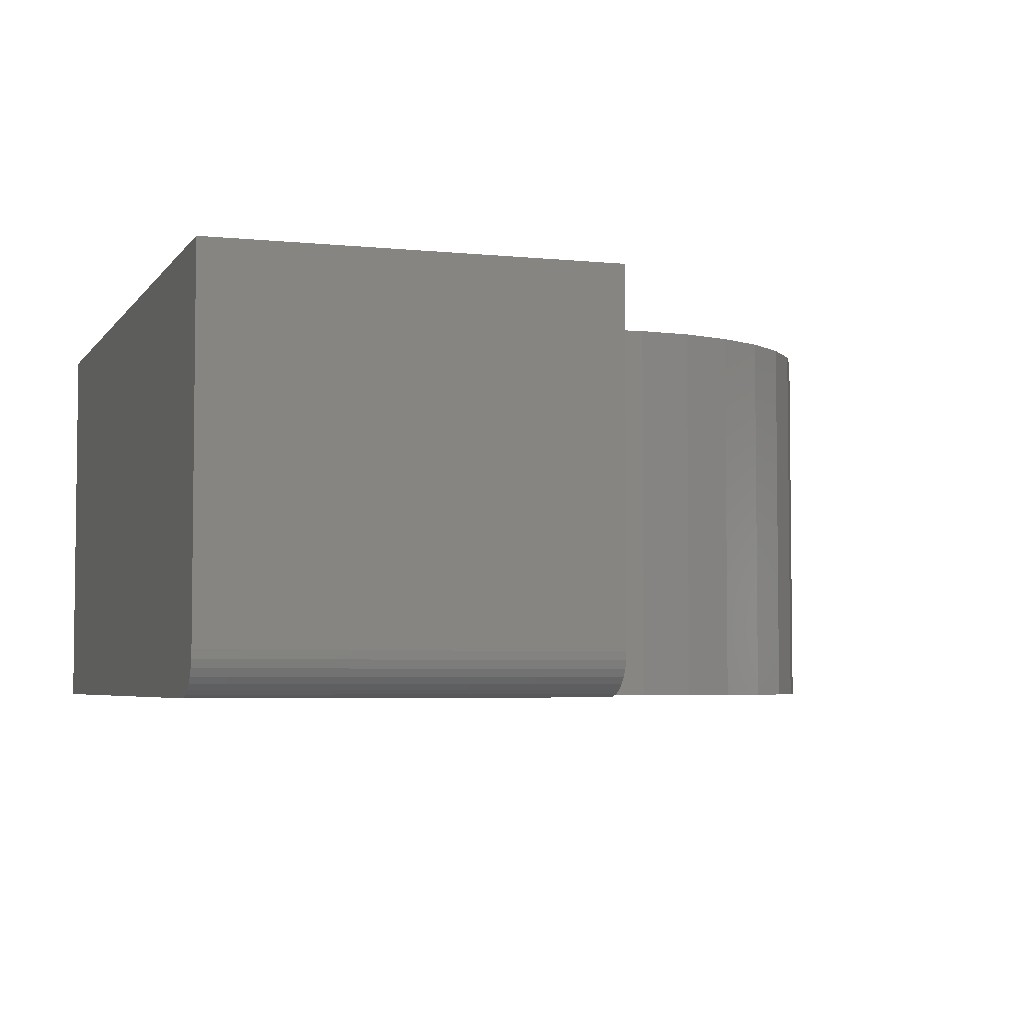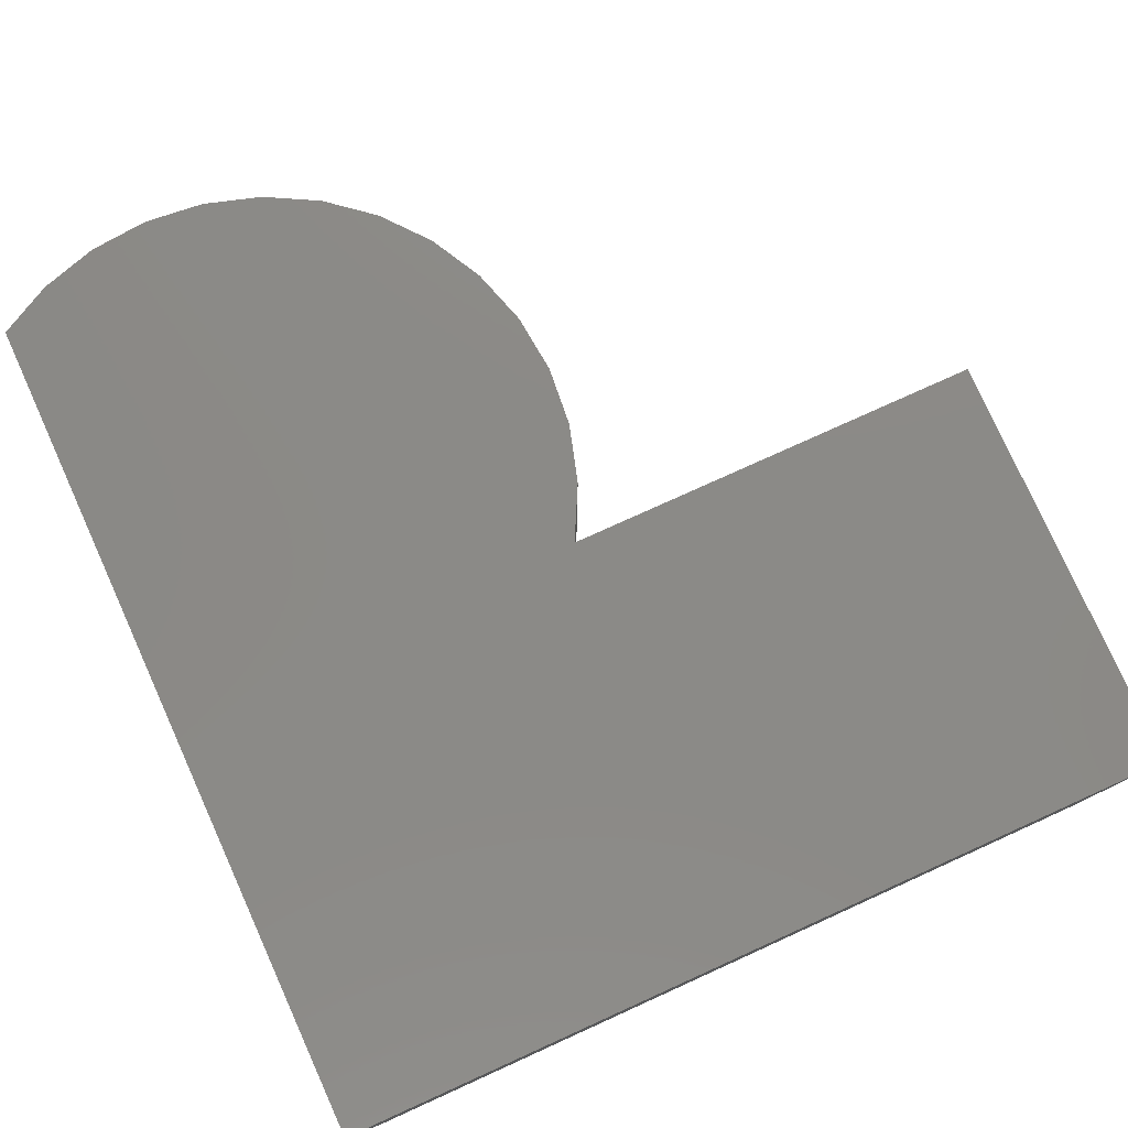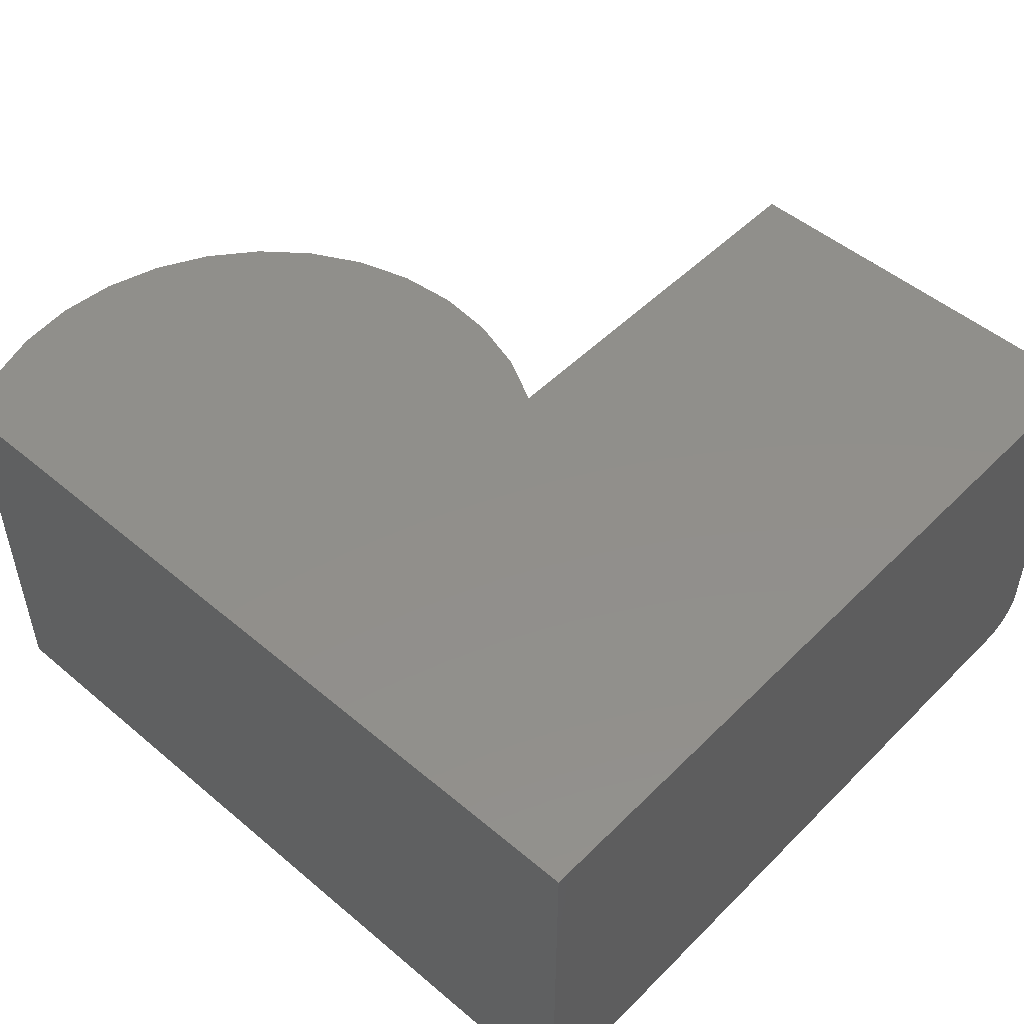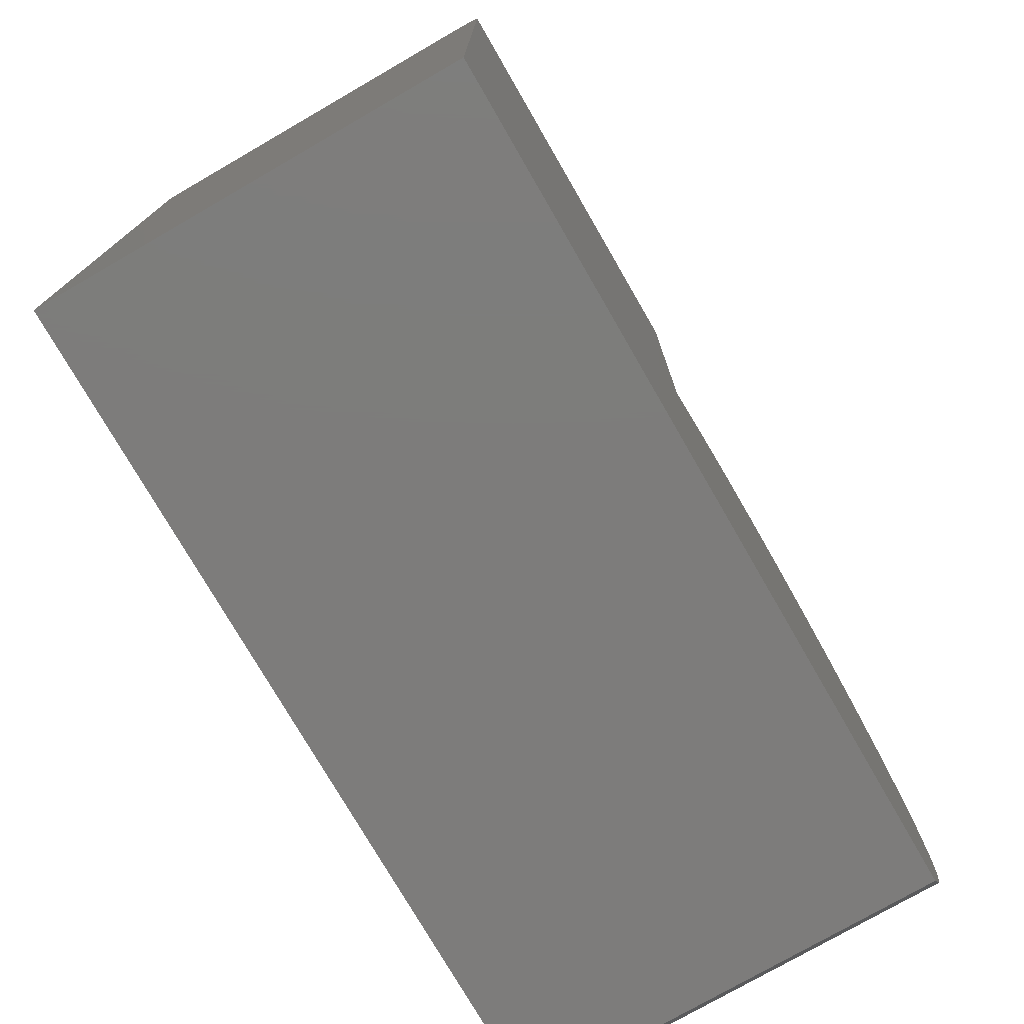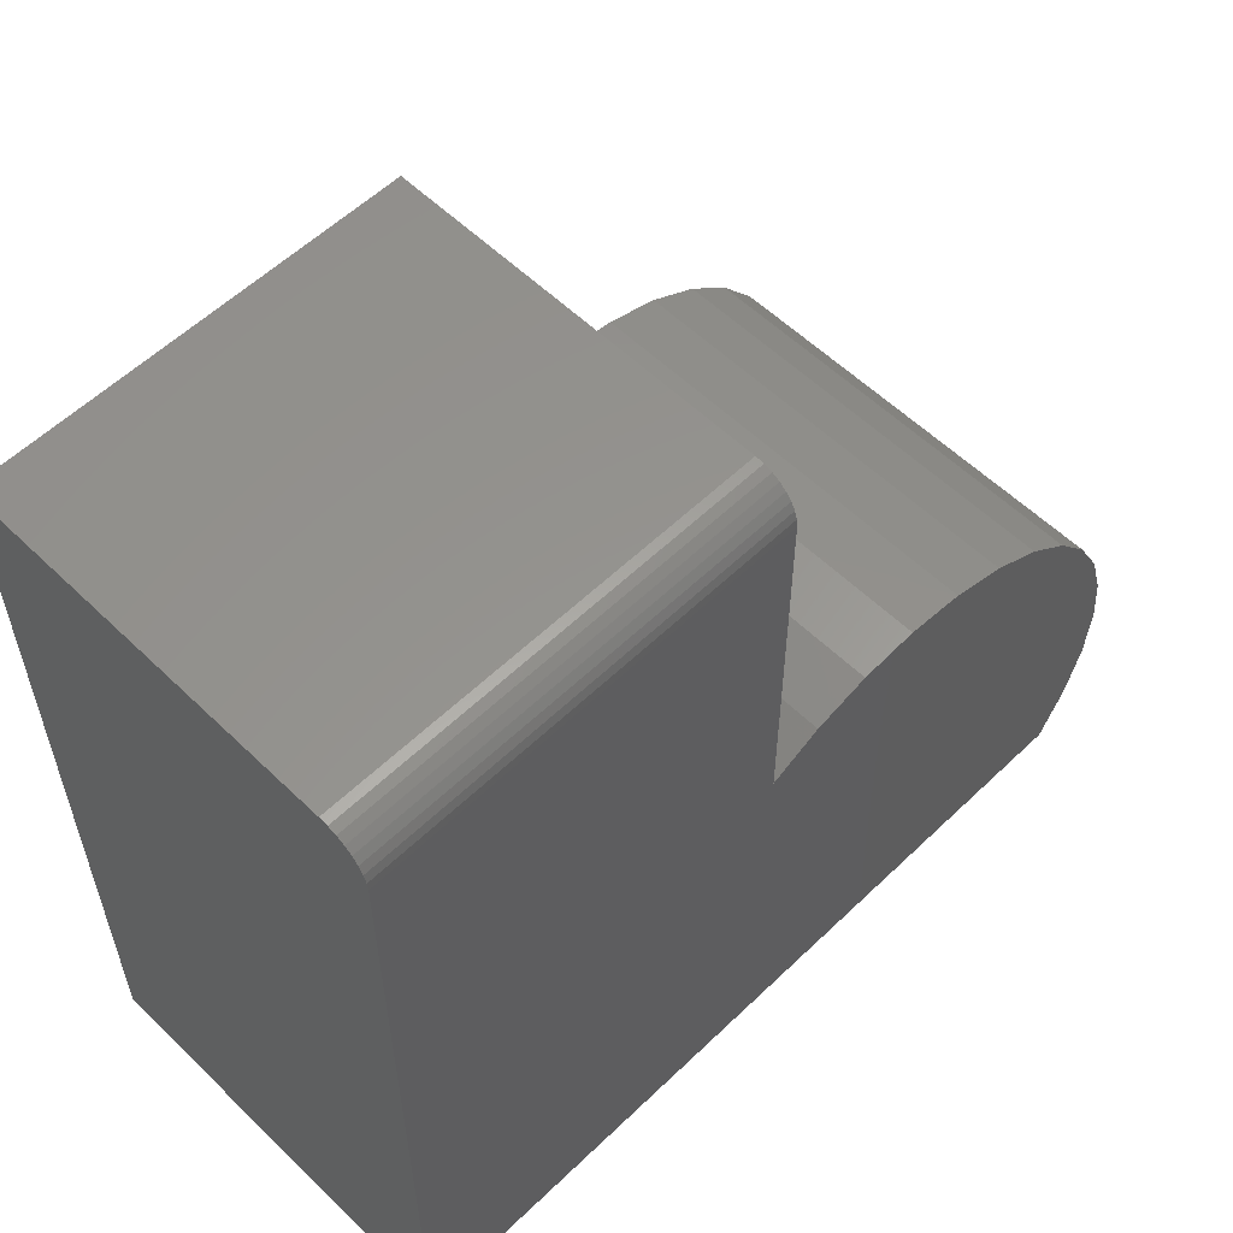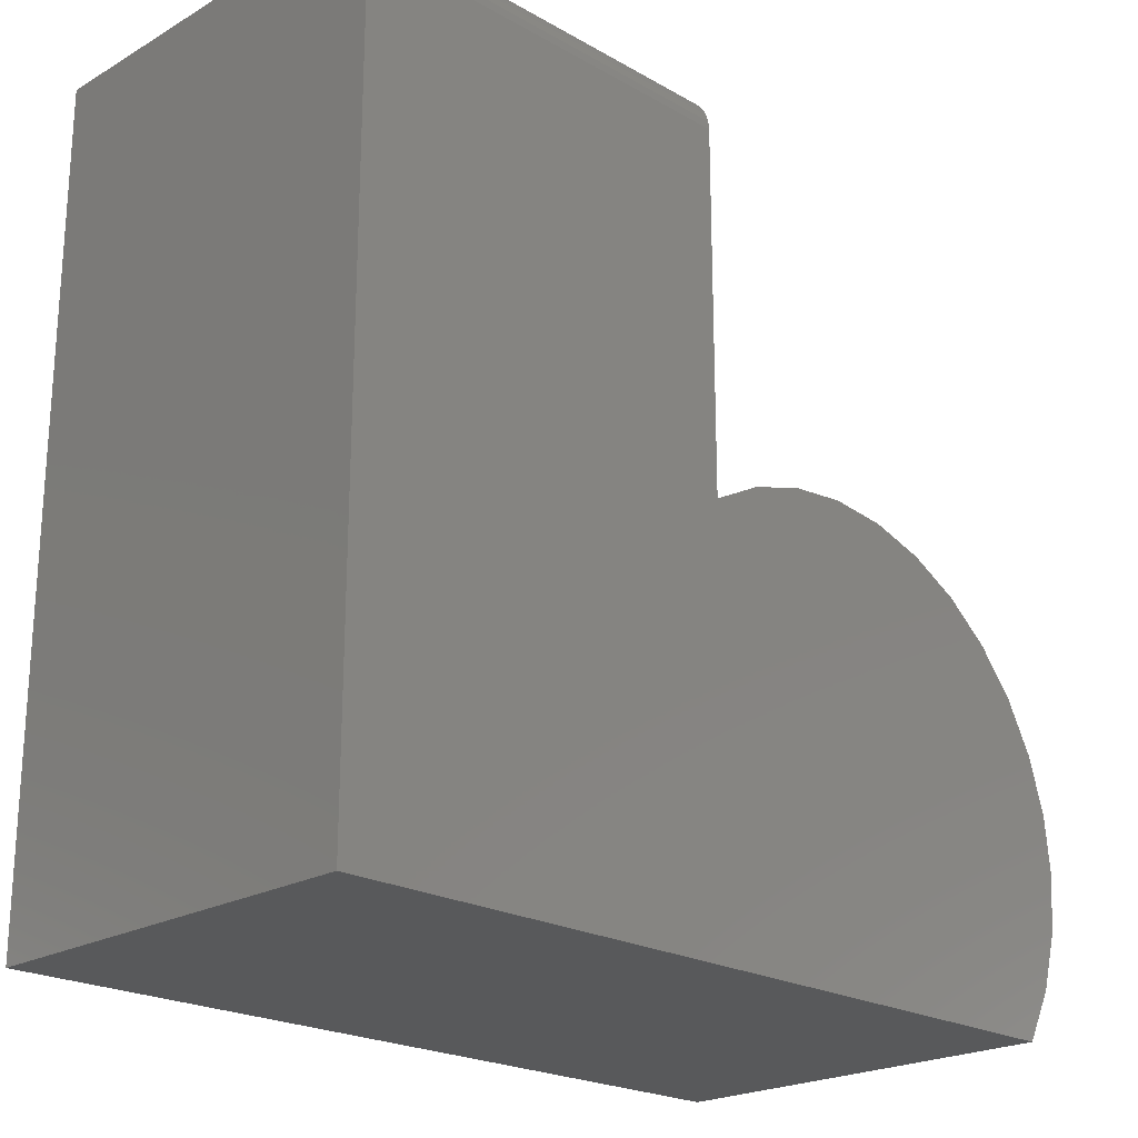
<metadata>
{"format":"stl","ext":"stl","renderer":"f3d","projection":"perspective","resolution":1024,"background":"white","views":[{"elev":-4.5,"azim":-18.5,"up":"+Y"},{"elev":78.4,"azim":-114.3,"up":"+Y"},{"elev":50.1,"azim":-137.3,"up":"+Y"},{"elev":-76.1,"azim":-60.0,"up":"+Z"},{"elev":57.0,"azim":-44.9,"up":"+Z"},{"elev":-21.9,"azim":-44.8,"up":"+Z"}]}
</metadata>
<code>
# stl→obj: 52 verts, 100 faces
v -0.3772 -0.2969 0.1004
v -0.2944 -0.2969 0.09977
v -0.3358 -0.2969 0.1041
v -0.4171 -0.2969 0.08867
v -0.75 -0.2969 -0.2266
v -0.1579 -0.2969 -0.2266
v -0.1387 -0.2969 -0.1897
v -0.127 -0.2969 -0.1498
v -0.1233 -0.2969 -0.1084
v -0.1276 -0.2969 -0.06702
v -0.1399 -0.2969 -0.02729
v -0.1595 -0.2969 0.009319
v -0.186 -0.2969 0.04143
v -0.2181 -0.2969 0.06784
v -0.4539 -0.2969 0.06949
v -0.4539 -0.2969 0.3343
v -0.75 -0.2969 0.3343
v -0.2547 -0.2969 0.08753
v -0.75 -0.283 0.3603
v -0.75 -0.2945 0.3463
v -0.75 -0.2916 0.3517
v -0.75 -0.2877 0.3564
v -0.75 0 -0.2266
v -0.75 -0.2963 0.3404
v -0.75 3.287e-17 0.3655
v -0.75 -0.2776 0.3632
v -0.75 -0.2717 0.3649
v -0.75 -0.2656 0.3655
v -0.4539 6.574e-17 0.3655
v -0.4539 -0.2656 0.3655
v -0.4539 -0.2945 0.3463
v -0.4539 -0.2963 0.3404
v -0.4539 5.251e-17 0.06949
v -0.4539 -0.2717 0.3649
v -0.4539 -0.2776 0.3632
v -0.4539 -0.283 0.3603
v -0.4539 -0.2877 0.3564
v -0.4539 -0.2916 0.3517
v -0.3358 6.756e-17 0.1041
v -0.2944 7.191e-17 0.09977
v -0.3772 6.275e-17 0.1004
v -0.4171 5.767e-17 0.08867
v -0.2181 7.861e-17 0.06784
v -0.186 8.071e-17 0.04143
v -0.1595 8.186e-17 0.009319
v -0.1399 8.201e-17 -0.02729
v -0.1276 8.117e-17 -0.06702
v -0.1233 7.935e-17 -0.1084
v -0.127 7.664e-17 -0.1498
v -0.1387 7.312e-17 -0.1897
v -0.1579 6.574e-17 -0.2266
v -0.2547 7.564e-17 0.08753
f 1 2 3
f 2 1 4
f 5 6 7
f 5 7 8
f 5 8 9
f 5 9 10
f 5 10 11
f 5 11 12
f 5 12 13
f 5 13 14
f 5 14 15
f 5 15 16
f 5 16 17
f 15 14 4
f 4 14 18
f 4 18 2
f 19 20 21
f 19 21 22
f 23 5 17
f 23 17 24
f 23 24 25
f 24 20 19
f 24 19 26
f 24 26 27
f 24 27 28
f 24 28 25
f 29 25 30
f 30 25 28
f 16 31 32
f 15 33 29
f 15 29 30
f 15 30 34
f 15 34 35
f 15 35 36
f 15 36 37
f 15 37 38
f 15 38 31
f 15 31 16
f 30 28 34
f 34 28 27
f 34 27 35
f 35 27 26
f 35 26 36
f 36 26 19
f 36 19 37
f 37 19 22
f 37 22 38
f 38 22 21
f 38 21 31
f 31 21 20
f 31 20 32
f 32 20 24
f 32 24 16
f 16 24 17
f 39 40 41
f 42 41 40
f 23 25 29
f 23 29 33
f 23 33 43
f 23 43 44
f 23 44 45
f 23 45 46
f 23 46 47
f 23 47 48
f 23 48 49
f 23 49 50
f 23 50 51
f 40 52 42
f 42 52 43
f 42 43 33
f 33 15 42
f 42 15 4
f 42 4 41
f 41 4 1
f 41 1 39
f 39 1 3
f 39 3 40
f 40 3 2
f 40 2 52
f 52 2 18
f 52 18 43
f 43 18 14
f 43 14 44
f 44 14 13
f 44 13 45
f 45 13 12
f 45 12 46
f 46 12 11
f 46 11 47
f 47 11 10
f 47 10 48
f 48 10 9
f 48 9 49
f 49 9 8
f 49 8 50
f 50 8 7
f 50 7 51
f 51 7 6
f 5 23 6
f 6 23 51

</code>
